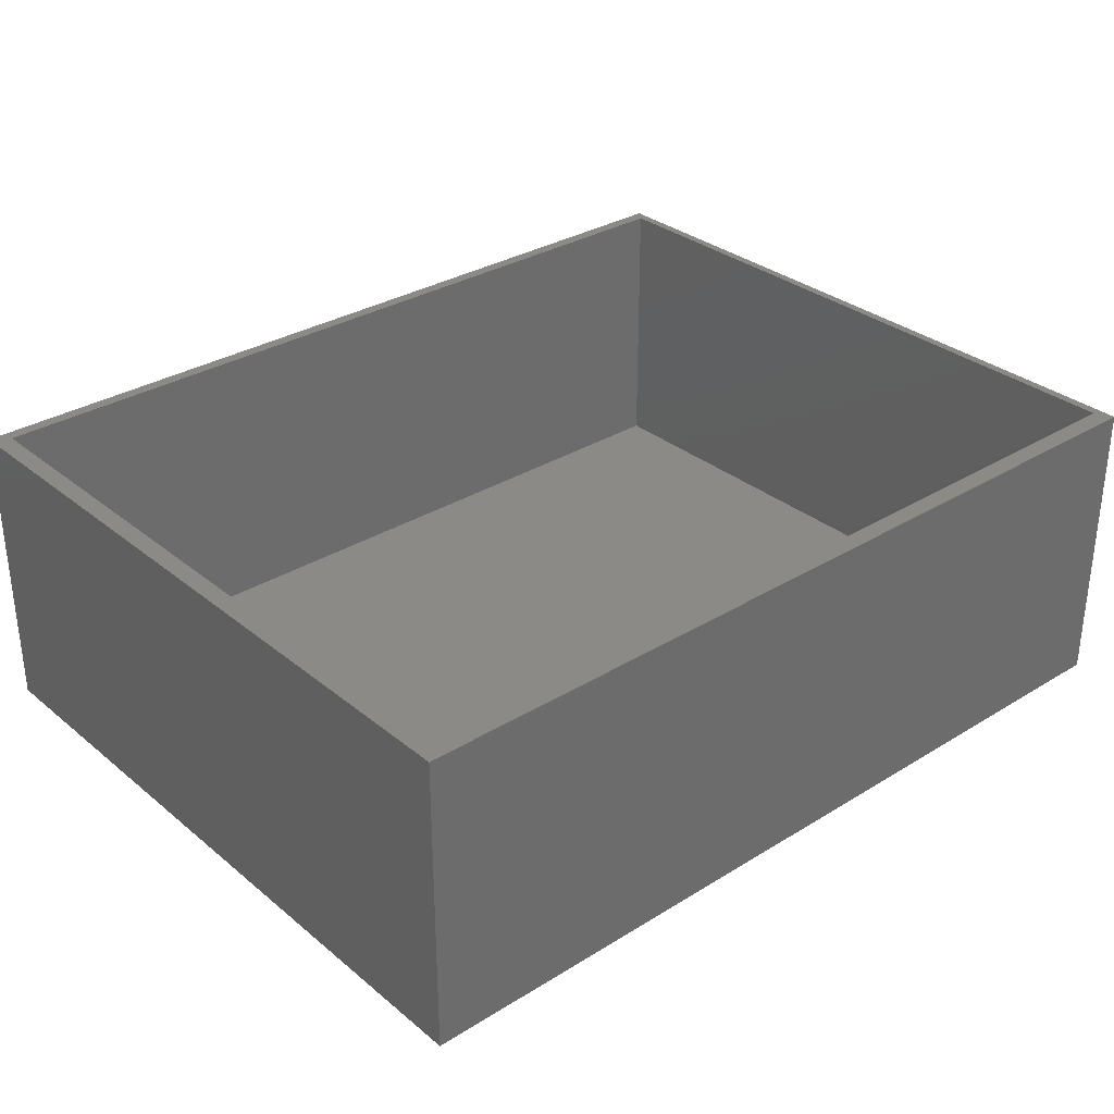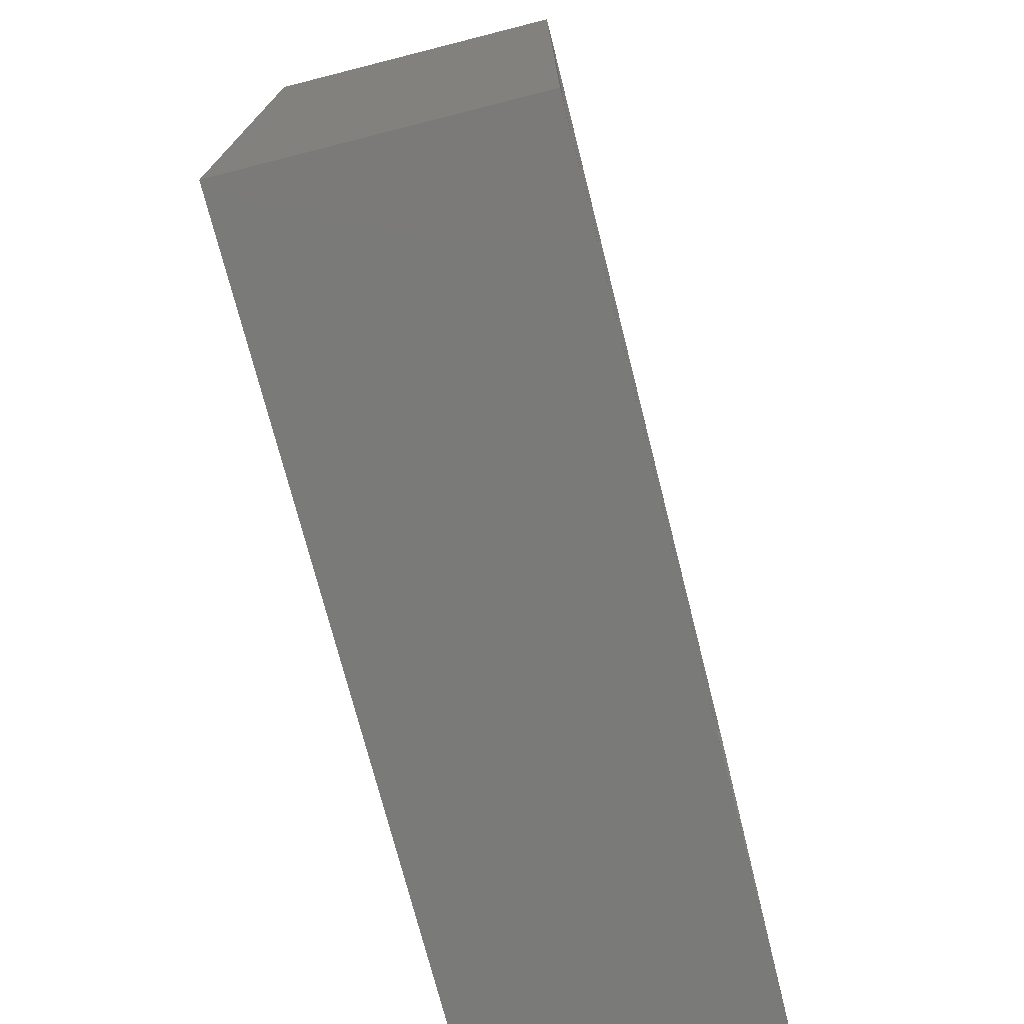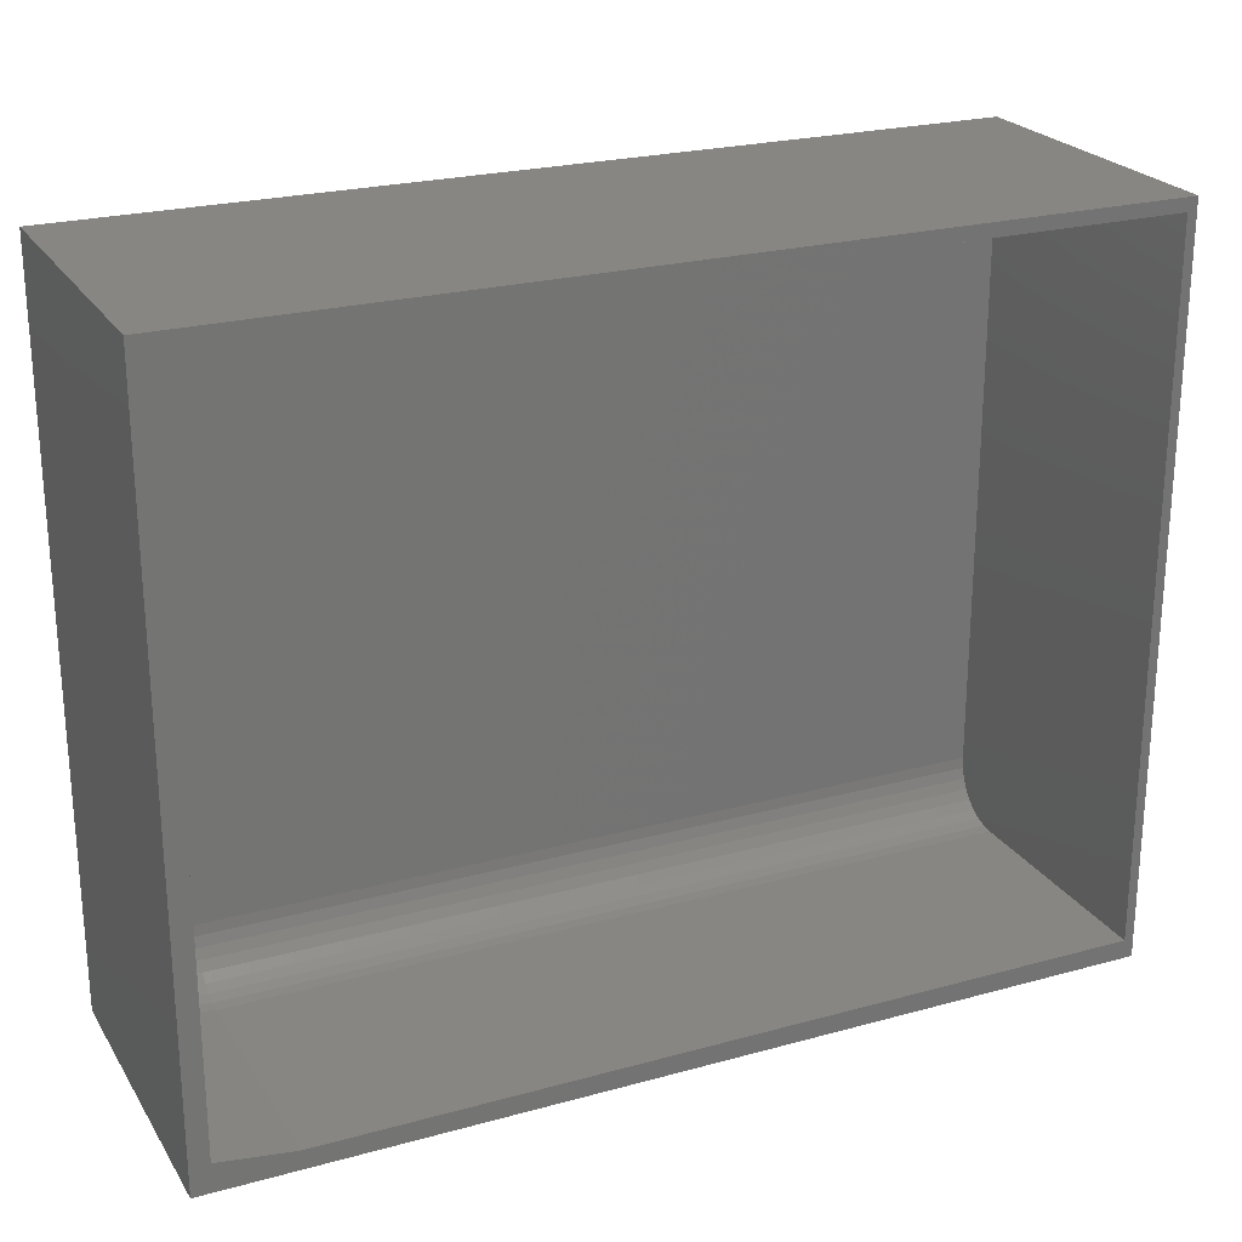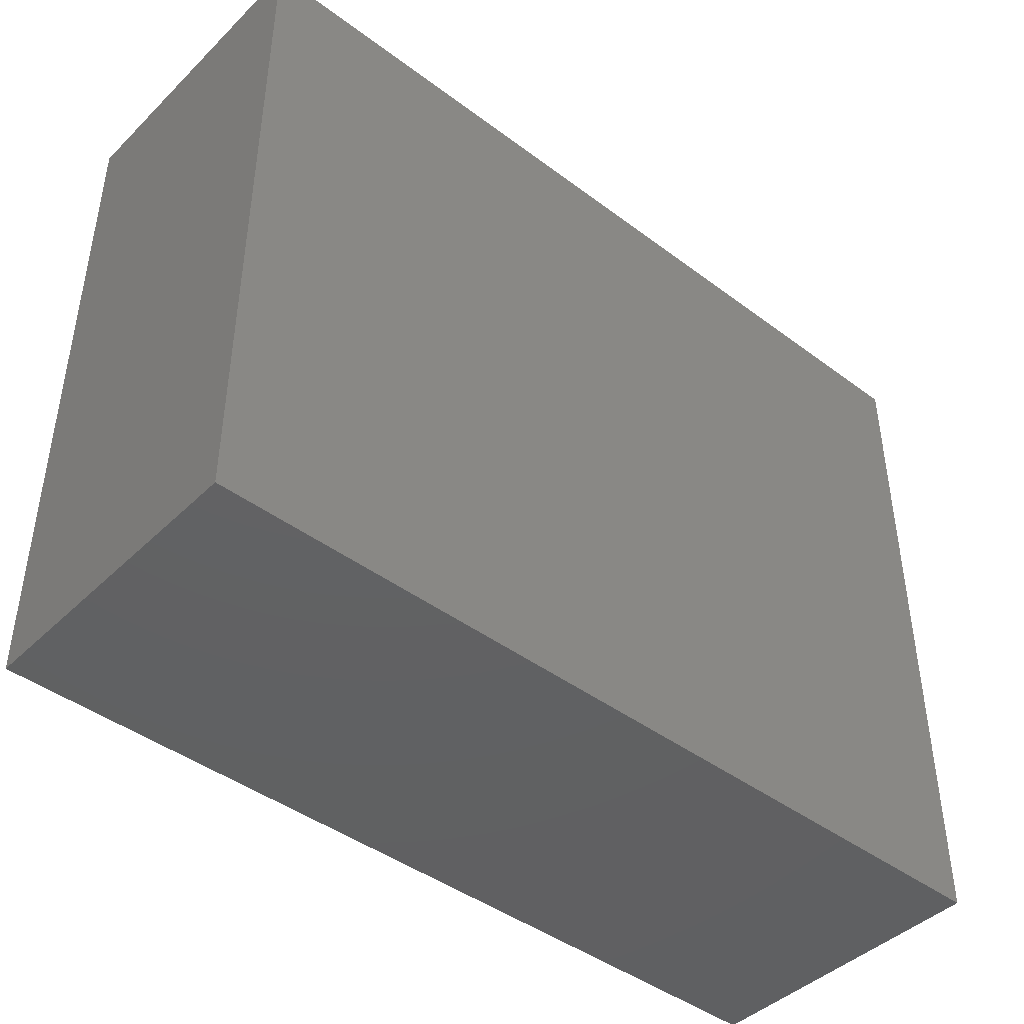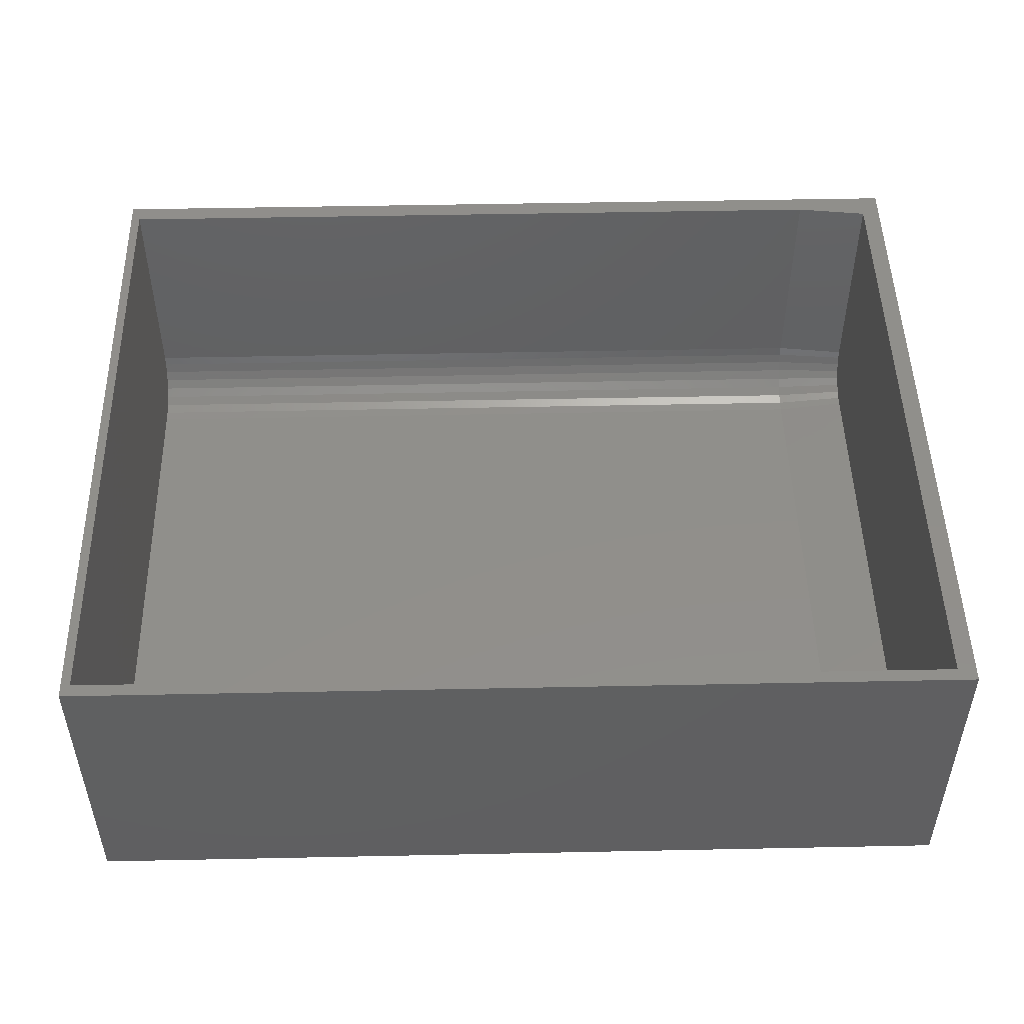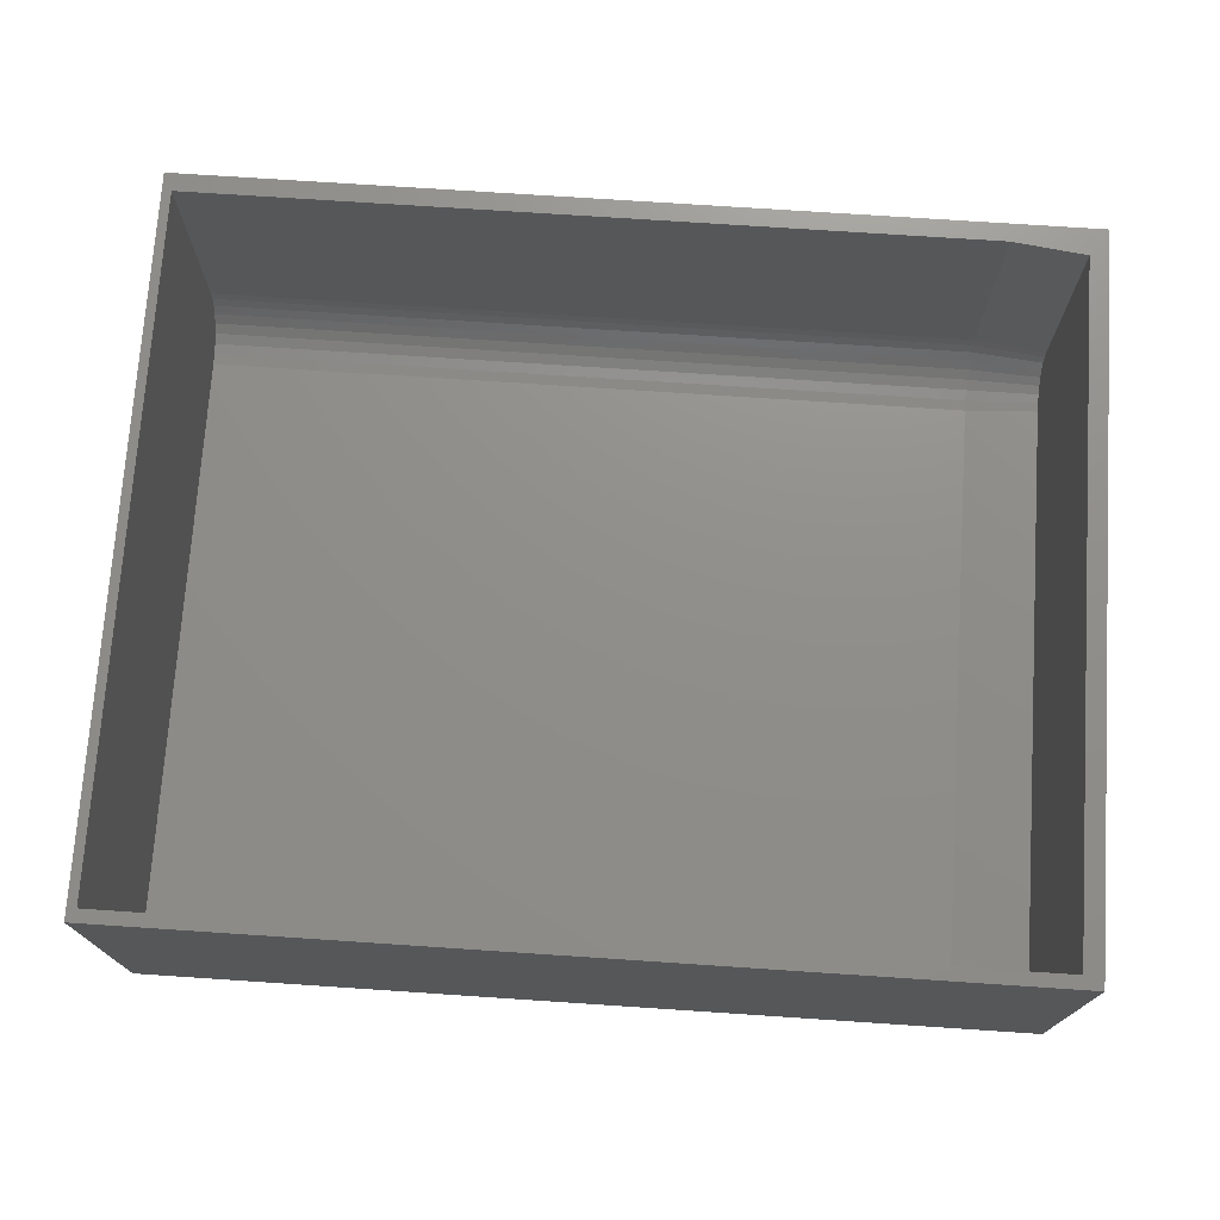
<metadata>
{"format":"stl","ext":"stl","renderer":"f3d","projection":"perspective","resolution":1024,"background":"white","views":[{"elev":31.5,"azim":-41.1,"up":"+Z"},{"elev":-73.1,"azim":-75.8,"up":"+Y"},{"elev":23.7,"azim":-24.7,"up":"+Y"},{"elev":-43.5,"azim":138.6,"up":"+Y"},{"elev":49.3,"azim":178.7,"up":"+Z"},{"elev":73.2,"azim":-176.2,"up":"+Z"}]}
</metadata>
<code>
# stl→obj: 43 verts, 82 faces
v 0.07812 0.02935 0.02935
v 0.7422 0.03646 0.02352
v 0.07812 0.03646 0.02352
v 0.7422 0.04456 0.01919
v 0.07812 0.04456 0.01919
v 0.7422 0.05336 0.01653
v 0.07812 0.05336 0.01653
v 0.7422 0.0625 0.01562
v 0.07812 0.0625 0.01562
v 0.7422 0.02935 0.02935
v 0.07812 0.02352 0.03646
v 0.7422 0.02352 0.03646
v 0.07812 0.01919 0.04456
v 0.7422 0.01919 0.04456
v 0.07812 0.01653 0.05336
v 0.7422 0.01653 0.05336
v 0.07812 0.01562 0.0625
v 0.7422 0.01562 0.0625
v 0.07812 0.5892 0.01562
v 0.7422 0.5892 0.01562
v 0.01562 0.02344 0.0625
v 0.01562 0.02419 0.05488
v 0.01562 0.02641 0.04755
v 0.01562 0.02344 0.2578
v 0.01562 0.03002 0.0408
v 0.01562 0.03488 0.03488
v 0.01562 0.0408 0.03002
v 0.01562 0.04755 0.02641
v 0.01562 0.05488 0.02419
v 0.01562 0.0625 0.02344
v 0.01562 0.5892 0.02344
v 0.01562 0.5892 0.2578
v 0.07812 0.01562 0.2578
v 0.7422 0.01562 0.2578
v 0.7422 0.5892 0.2578
v 0.75 0.6 0.2578
v 0 0.6 0.2578
v 0.75 0 0.2578
v 0 0 0.2578
v 0 0 0
v 0 0.6 0
v 0.75 0 0
v 0.75 0.6 0
f 1 2 3
f 3 2 4
f 3 4 5
f 5 4 6
f 5 6 7
f 7 6 8
f 7 8 9
f 2 1 10
f 10 1 11
f 10 11 12
f 12 11 13
f 12 13 14
f 14 13 15
f 14 15 16
f 16 15 17
f 16 17 18
f 9 8 19
f 19 8 20
f 21 22 23
f 24 21 23
f 24 23 25
f 24 25 26
f 24 26 27
f 24 27 28
f 24 28 29
f 24 29 30
f 24 30 31
f 24 31 32
f 17 33 18
f 18 33 34
f 20 35 19
f 19 35 32
f 19 32 31
f 36 37 32
f 36 32 35
f 36 35 34
f 36 34 38
f 38 34 39
f 39 34 33
f 39 33 24
f 39 24 37
f 37 24 32
f 30 9 31
f 31 9 19
f 24 33 21
f 21 33 17
f 1 25 11
f 11 25 23
f 11 23 13
f 13 23 22
f 13 22 15
f 15 22 21
f 15 21 17
f 25 1 26
f 26 1 3
f 26 3 27
f 27 3 5
f 27 5 28
f 28 5 7
f 28 7 29
f 29 7 9
f 29 9 30
f 10 4 2
f 35 20 8
f 35 8 6
f 35 6 34
f 6 4 10
f 6 10 12
f 6 12 14
f 6 14 16
f 6 16 18
f 6 18 34
f 40 41 42
f 42 41 43
f 37 41 39
f 39 41 40
f 36 43 37
f 37 43 41
f 38 42 36
f 36 42 43
f 39 40 38
f 38 40 42

</code>
